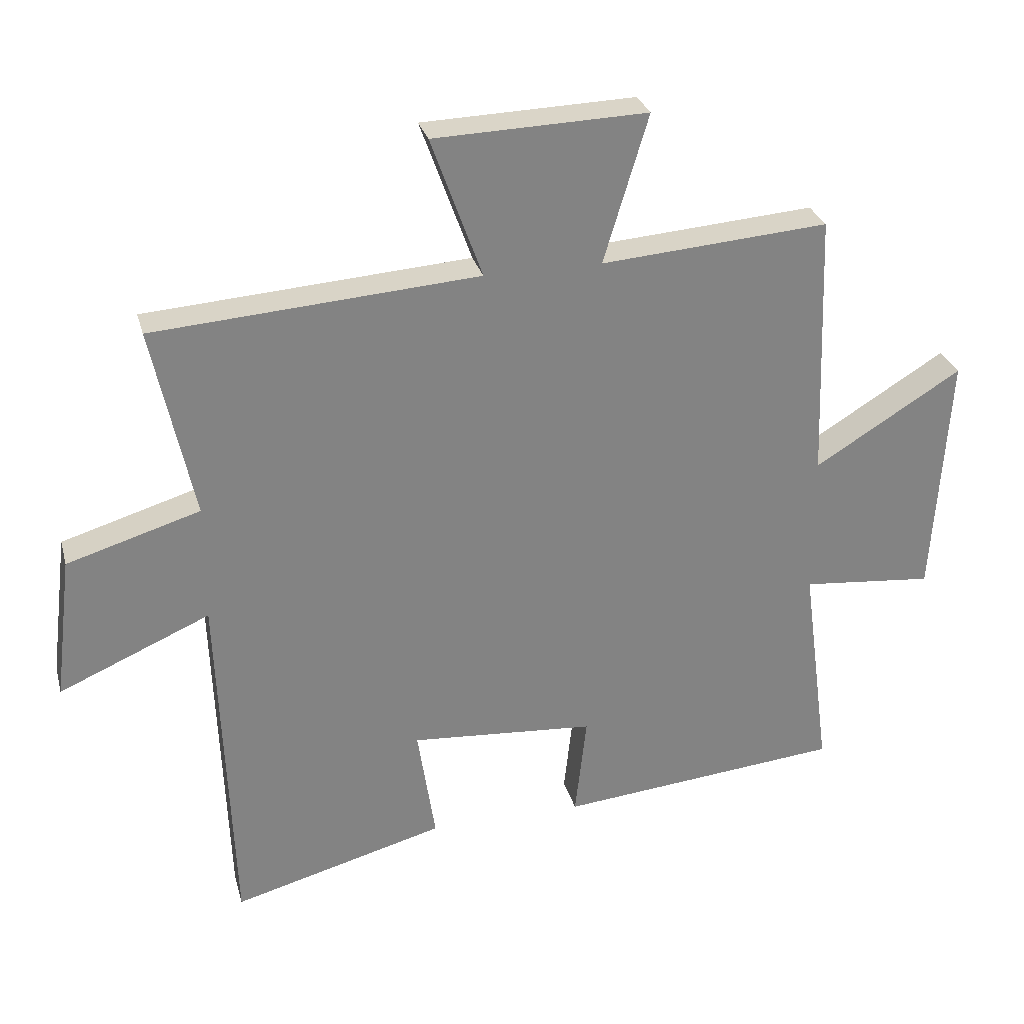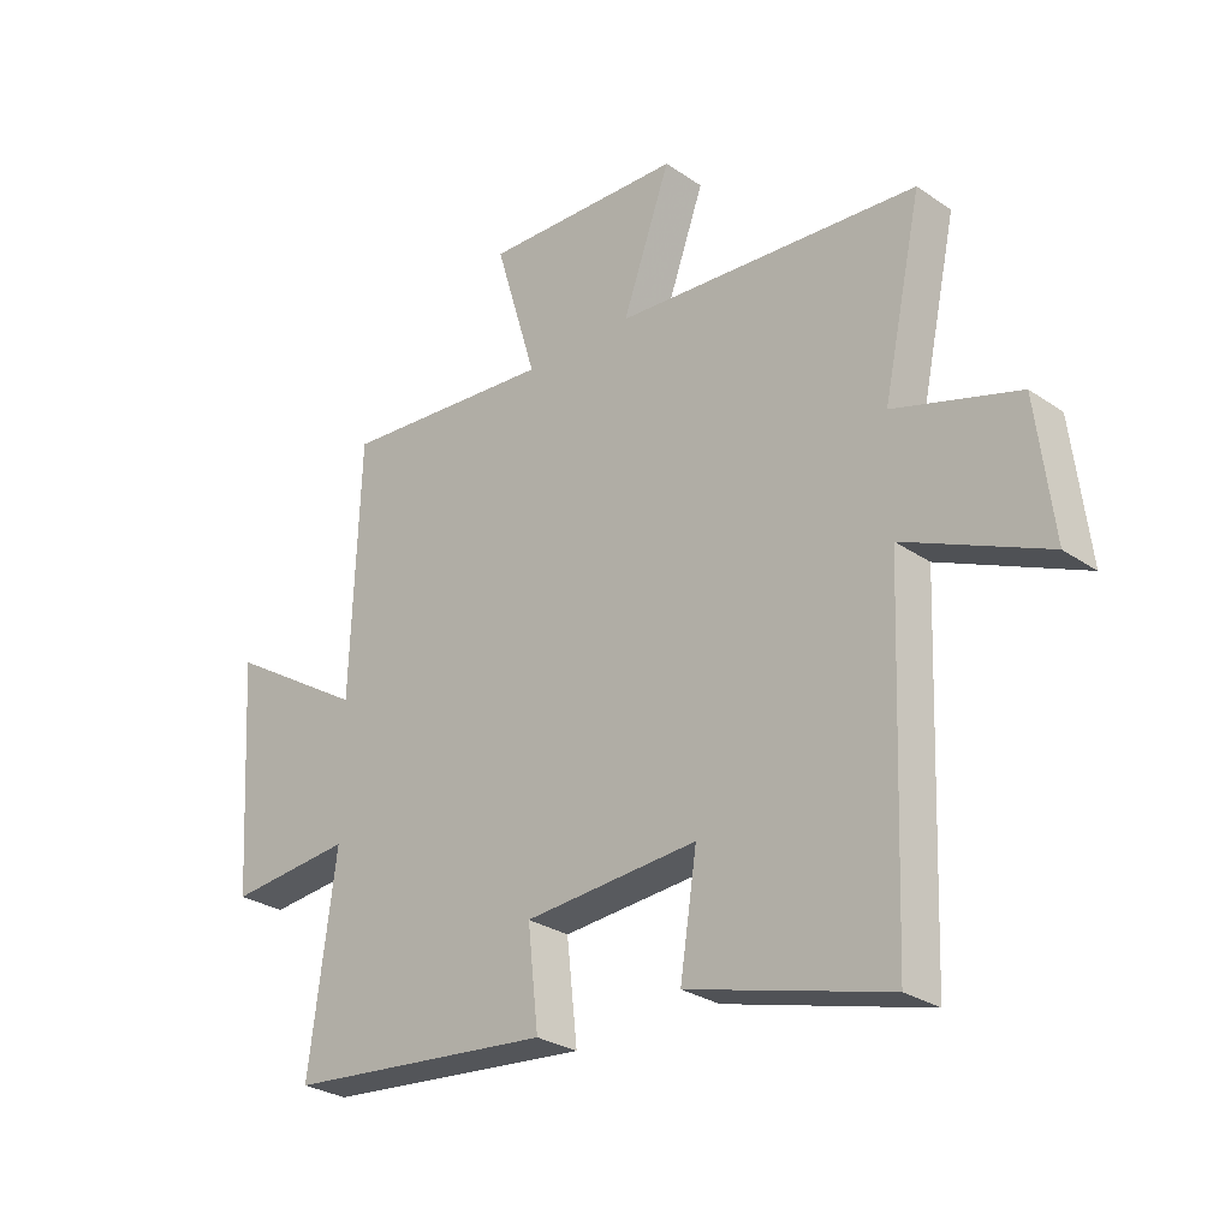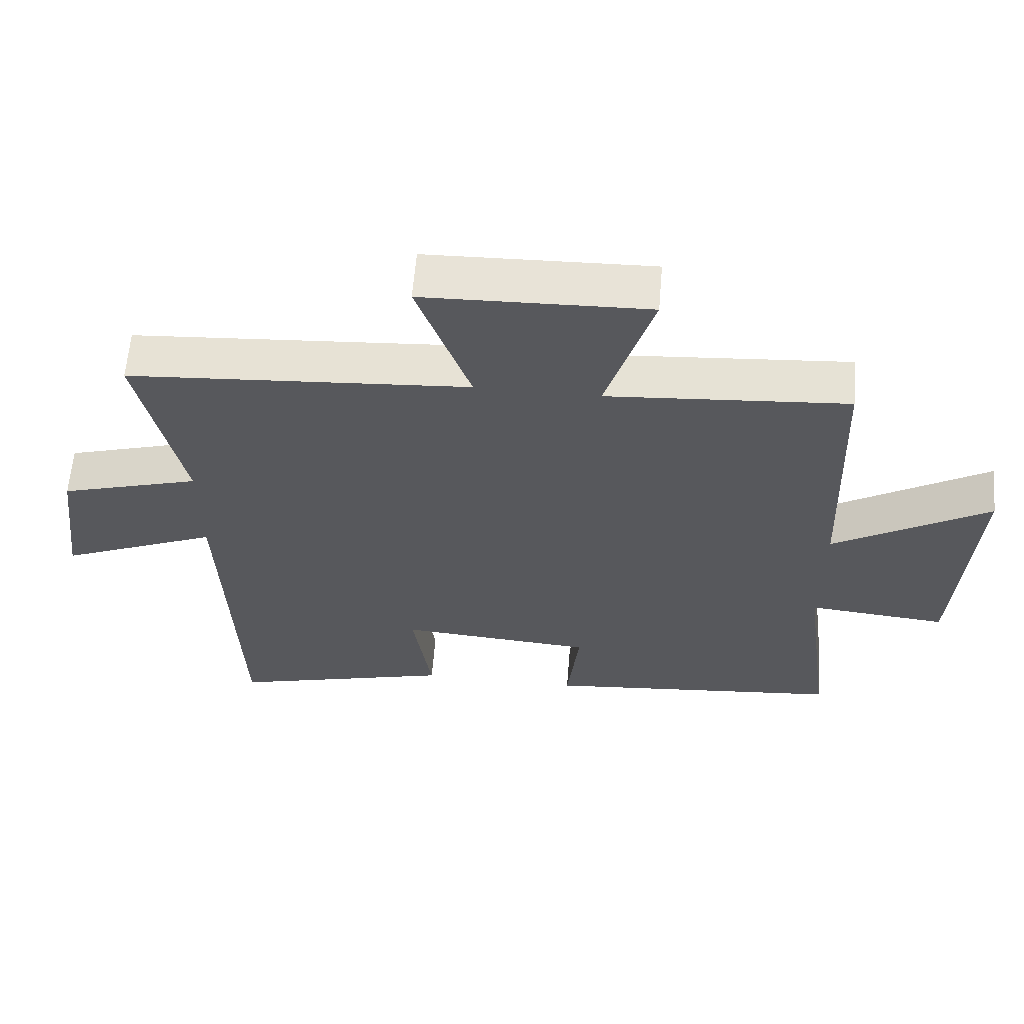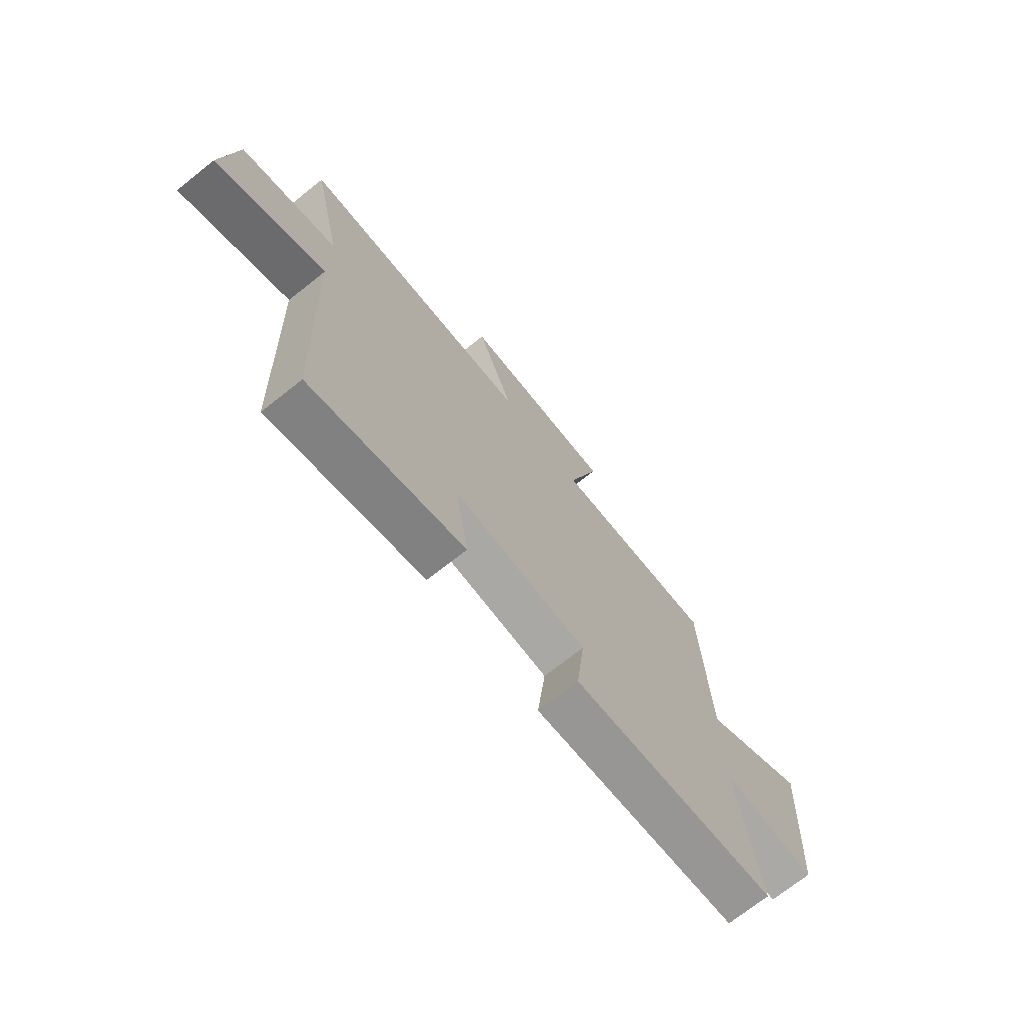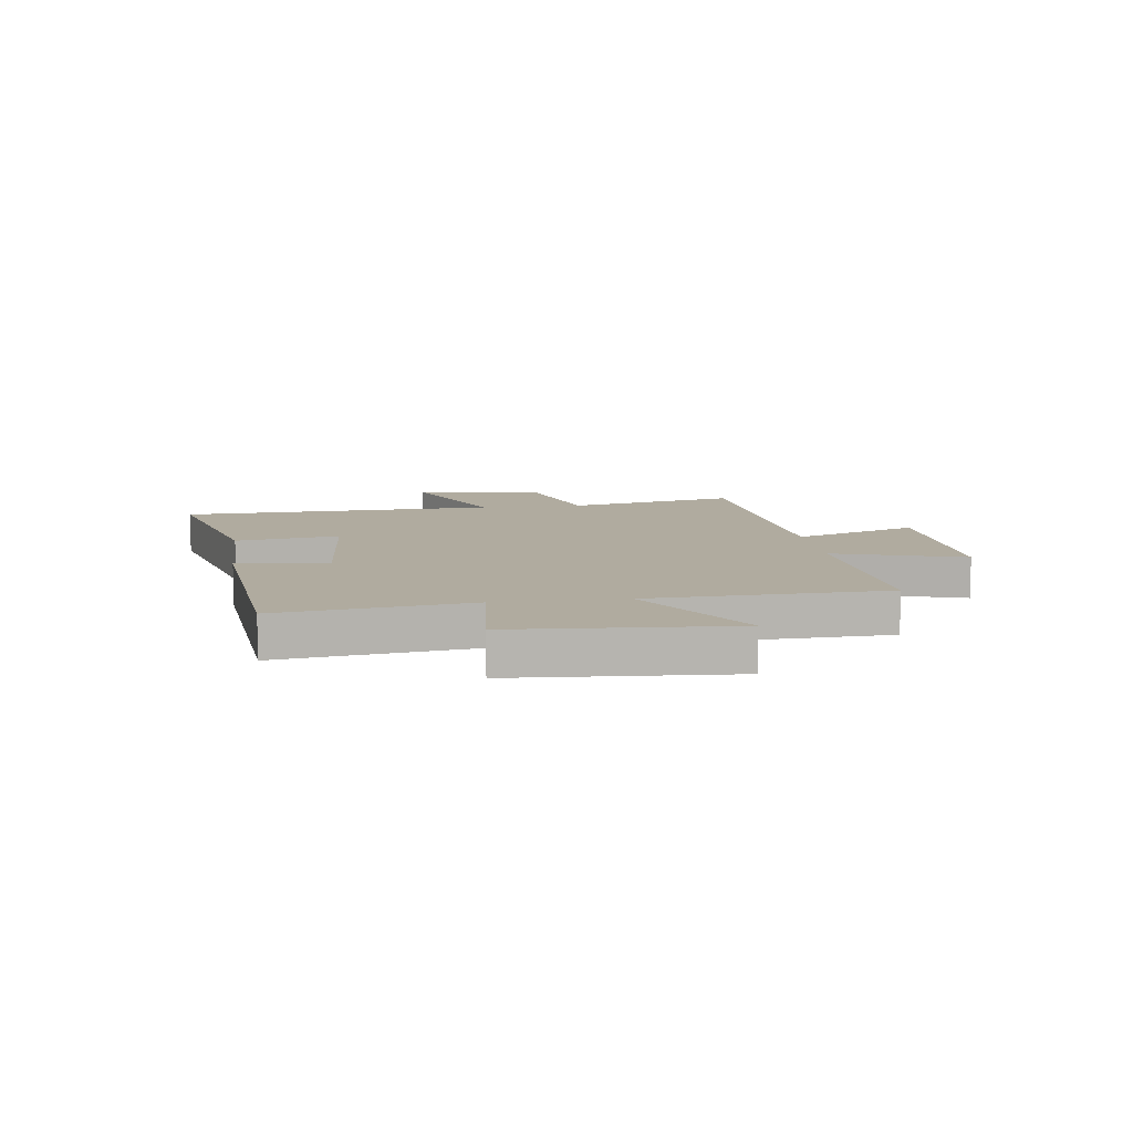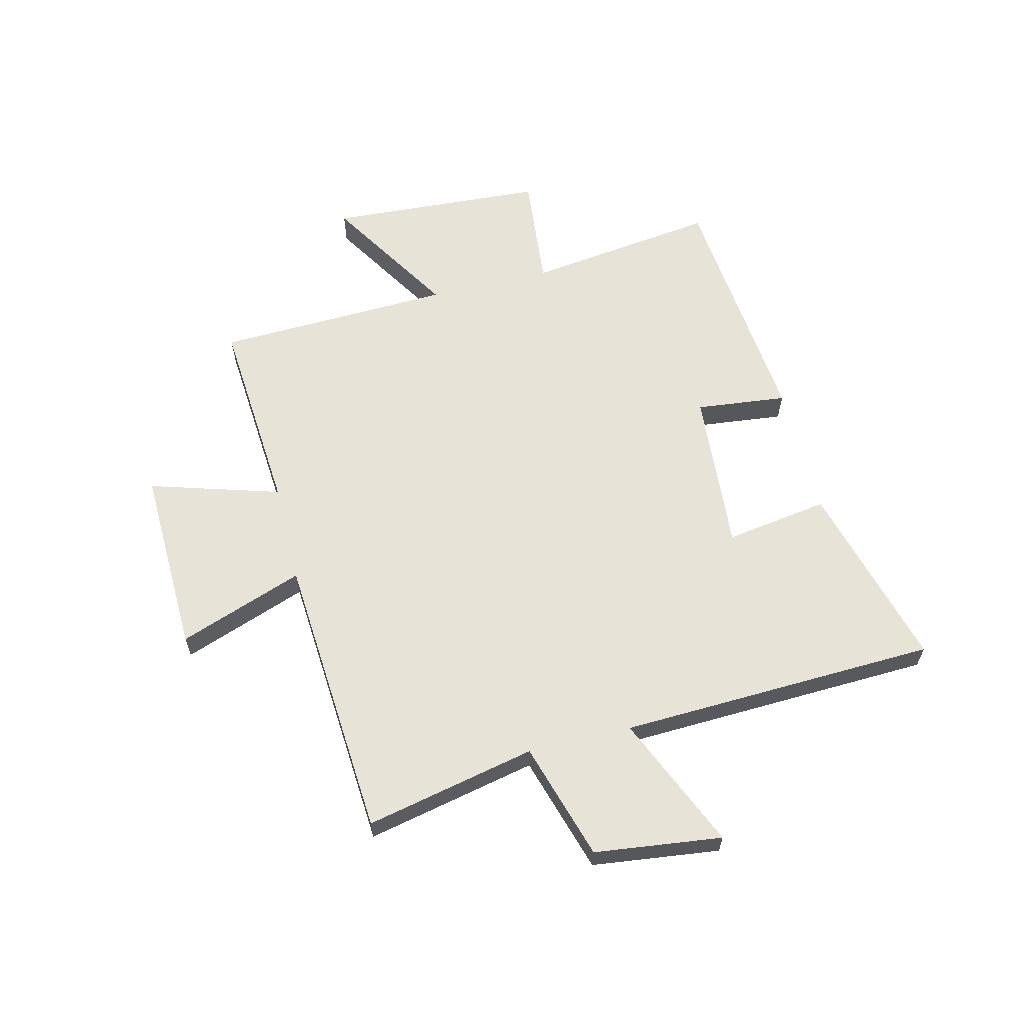
<metadata>
{"format":"obj","ext":"obj","renderer":"f3d","projection":"perspective","resolution":1024,"background":"white","views":[{"elev":29.1,"azim":165.5,"up":"+Z"},{"elev":-27.9,"azim":44.0,"up":"+Z"},{"elev":61.4,"azim":-175.3,"up":"+Z"},{"elev":-71.9,"azim":128.4,"up":"+Z"},{"elev":9.7,"azim":-97.6,"up":"+Y"},{"elev":61.7,"azim":76.2,"up":"+Y"}]}
</metadata>
<code>
v -0.485 0.07 0.527
v -0.128 0.07 0.5
v -0.198 0.07 0.732
v 0.136 0.07 0.722
v 0.056 0.07 0.5
v 0.565 0.07 0.464
v 0.5 0.07 0.161
v 0.709 0.07 0.098
v 0.737 0.07 -0.128
v 0.5 0.07 -0.025
v 0.479 0.07 -0.59
v 0.145 0.07 -0.5
v 0.173 0.07 -0.316
v -0.117 0.07 -0.338
v -0.099 0.07 -0.5
v -0.545 0.07 -0.458
v -0.5 0.07 -0.118
v -0.707 0.07 -0.138
v -0.731 0.07 0.248
v -0.5 0.07 0.106
v -0.485 0 0.527
v -0.128 0 0.5
v -0.198 0 0.732
v 0.136 0 0.722
v 0.056 0 0.5
v 0.565 0 0.464
v 0.5 0 0.161
v 0.709 0 0.098
v 0.737 0 -0.128
v 0.5 0 -0.025
v 0.479 0 -0.59
v 0.145 0 -0.5
v 0.173 0 -0.316
v -0.117 0 -0.338
v -0.099 0 -0.5
v -0.545 0 -0.458
v -0.5 0 -0.118
v -0.707 0 -0.138
v -0.731 0 0.248
v -0.5 0 0.106
f 17 18 19 20
f 17 20 1 2
f 14 15 16 17
f 13 14 17 2
f 10 11 12 13
f 10 13 2 3
f 7 8 9 10
f 5 6 7
f 5 7 10
f 3 4 5
f 3 5 10
f 40 39 38 37
f 22 21 40 37
f 37 36 35 34
f 22 37 34 33
f 33 32 31 30
f 23 22 33 30
f 30 29 28 27
f 27 26 25
f 30 27 25
f 25 24 23
f 30 25 23
f 1 21 22 2
f 2 22 23 3
f 3 23 24 4
f 4 24 25 5
f 5 25 26 6
f 6 26 27 7
f 7 27 28 8
f 8 28 29 9
f 9 29 30 10
f 10 30 31 11
f 11 31 32 12
f 12 32 33 13
f 13 33 34 14
f 14 34 35 15
f 15 35 36 16
f 16 36 37 17
f 17 37 38 18
f 18 38 39 19
f 19 39 40 20
f 20 40 21 1

</code>
